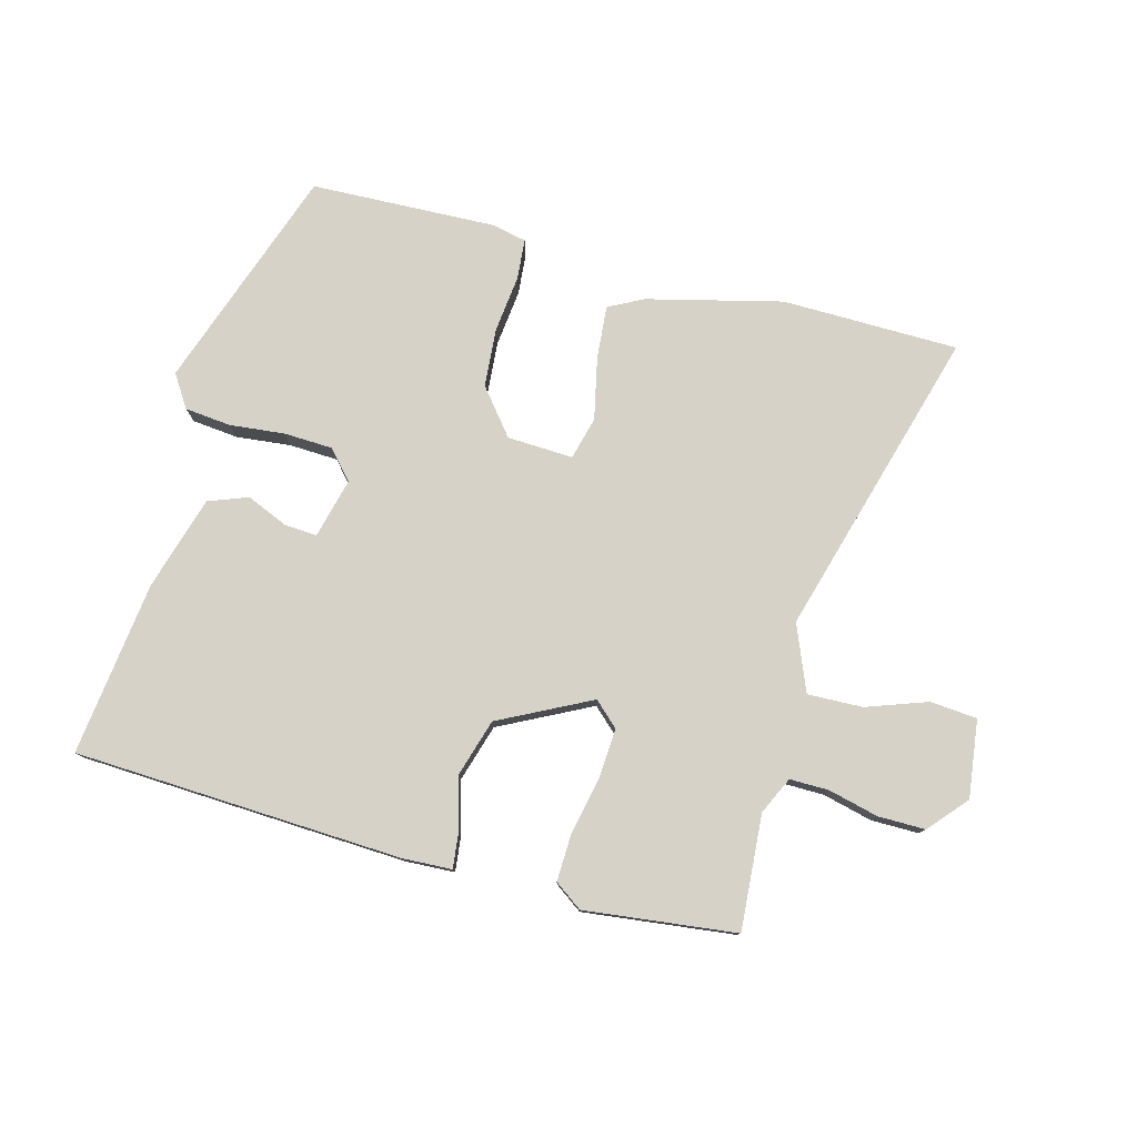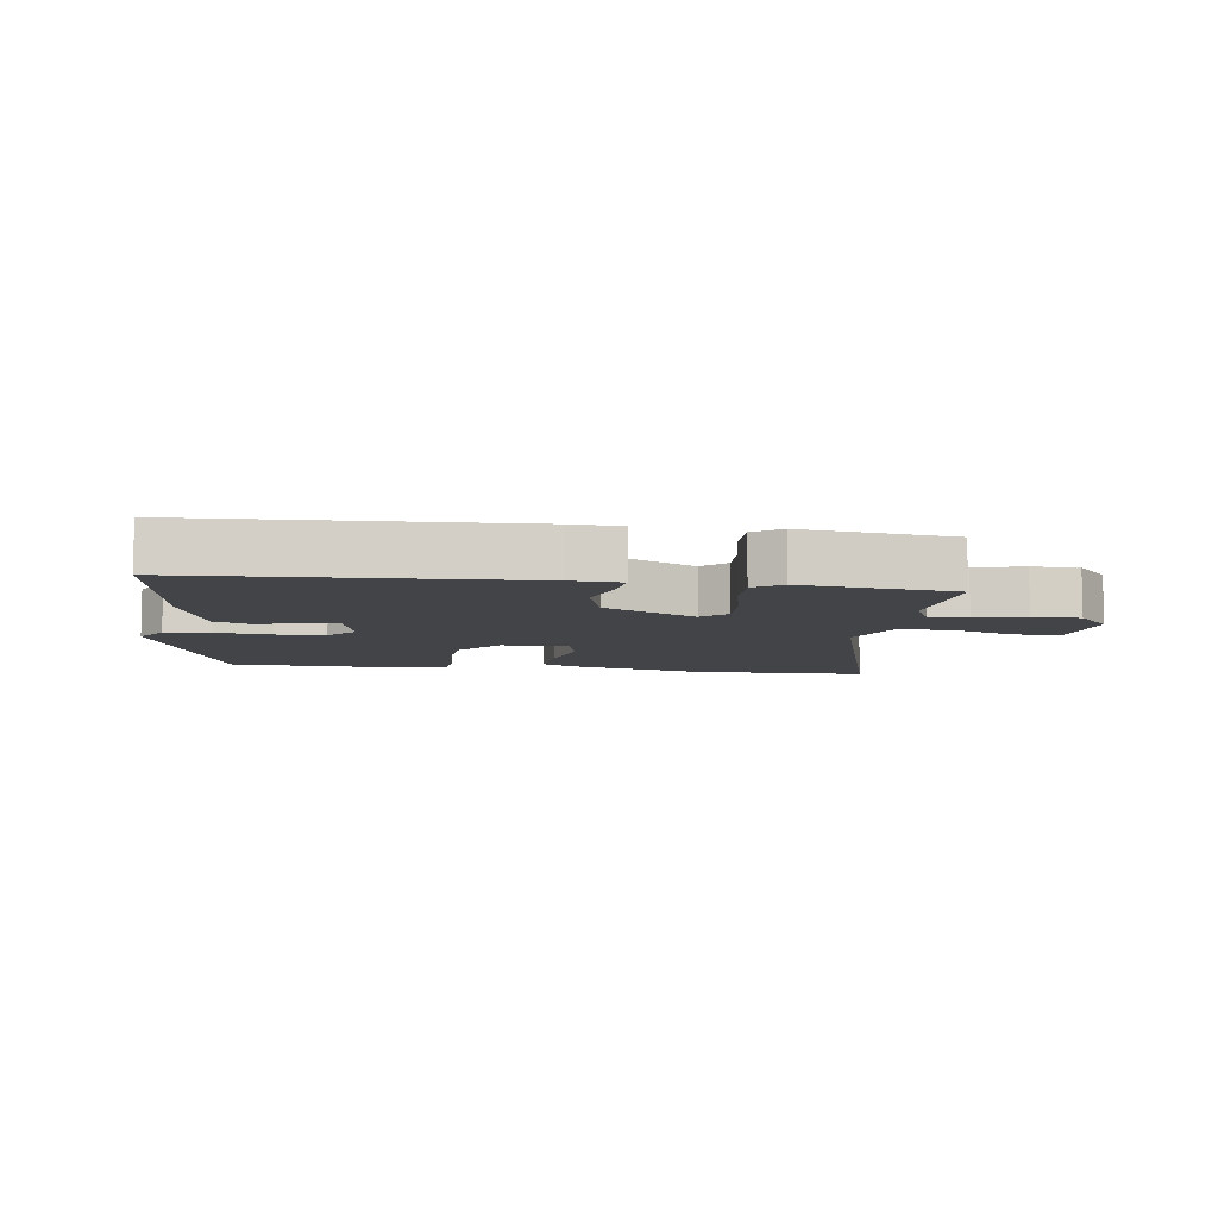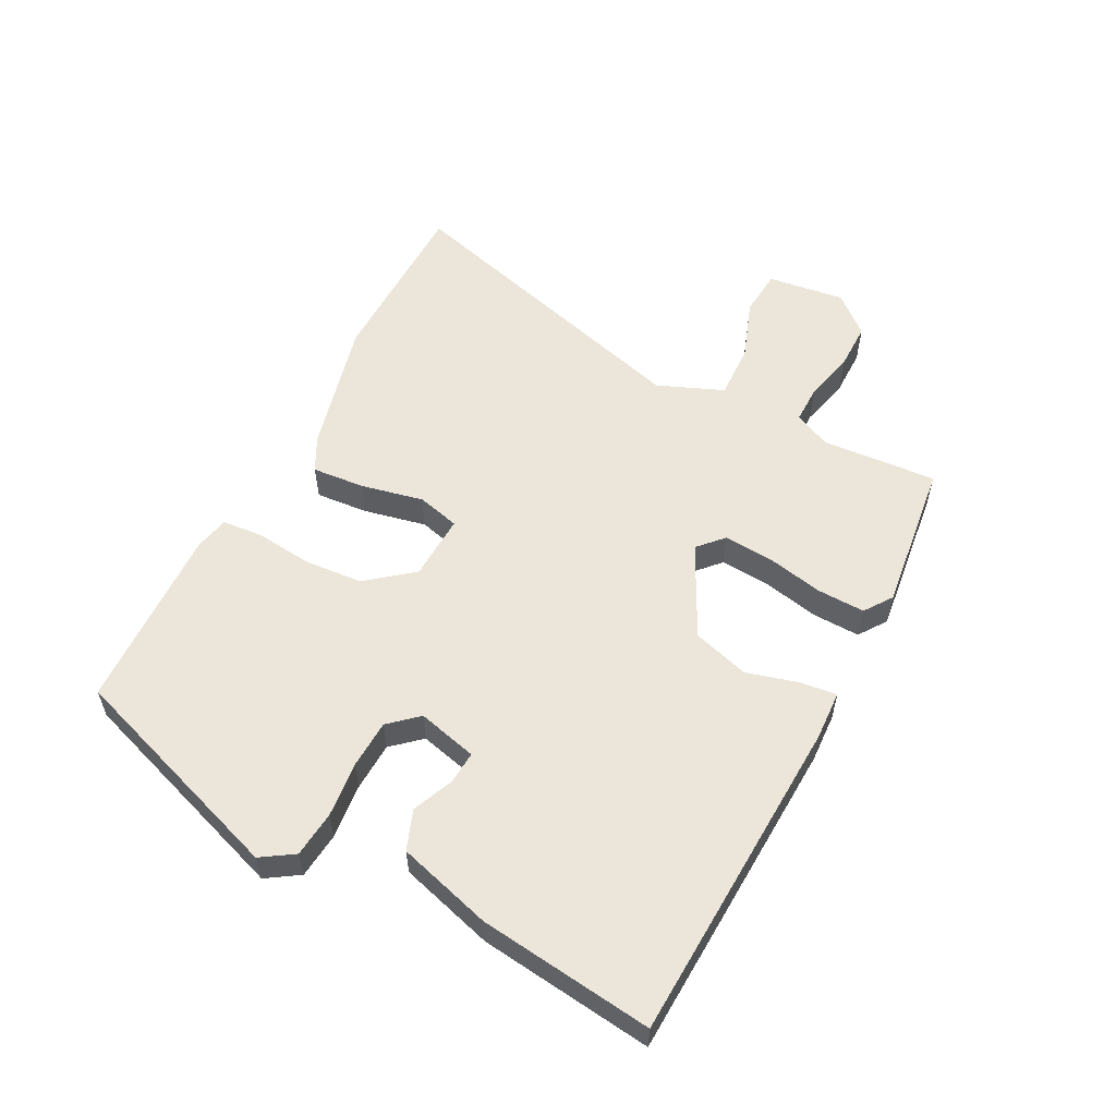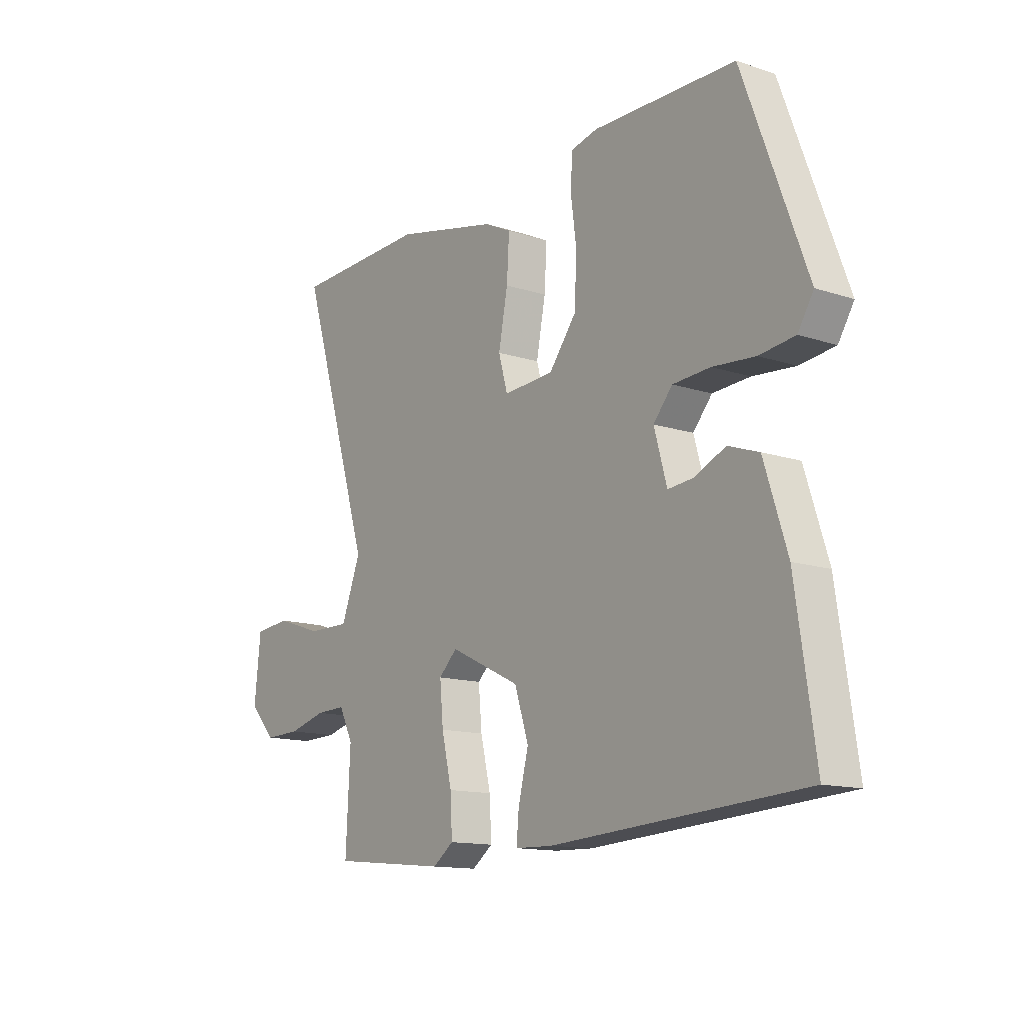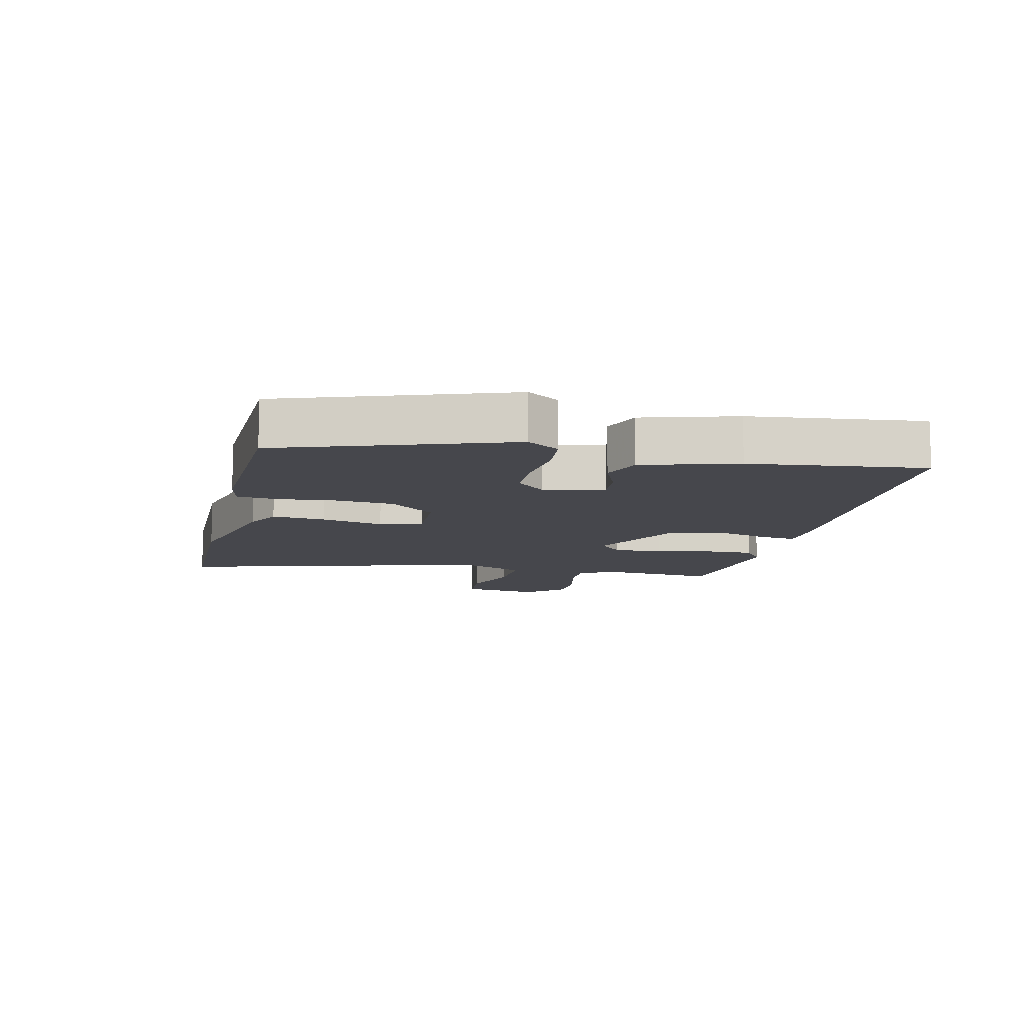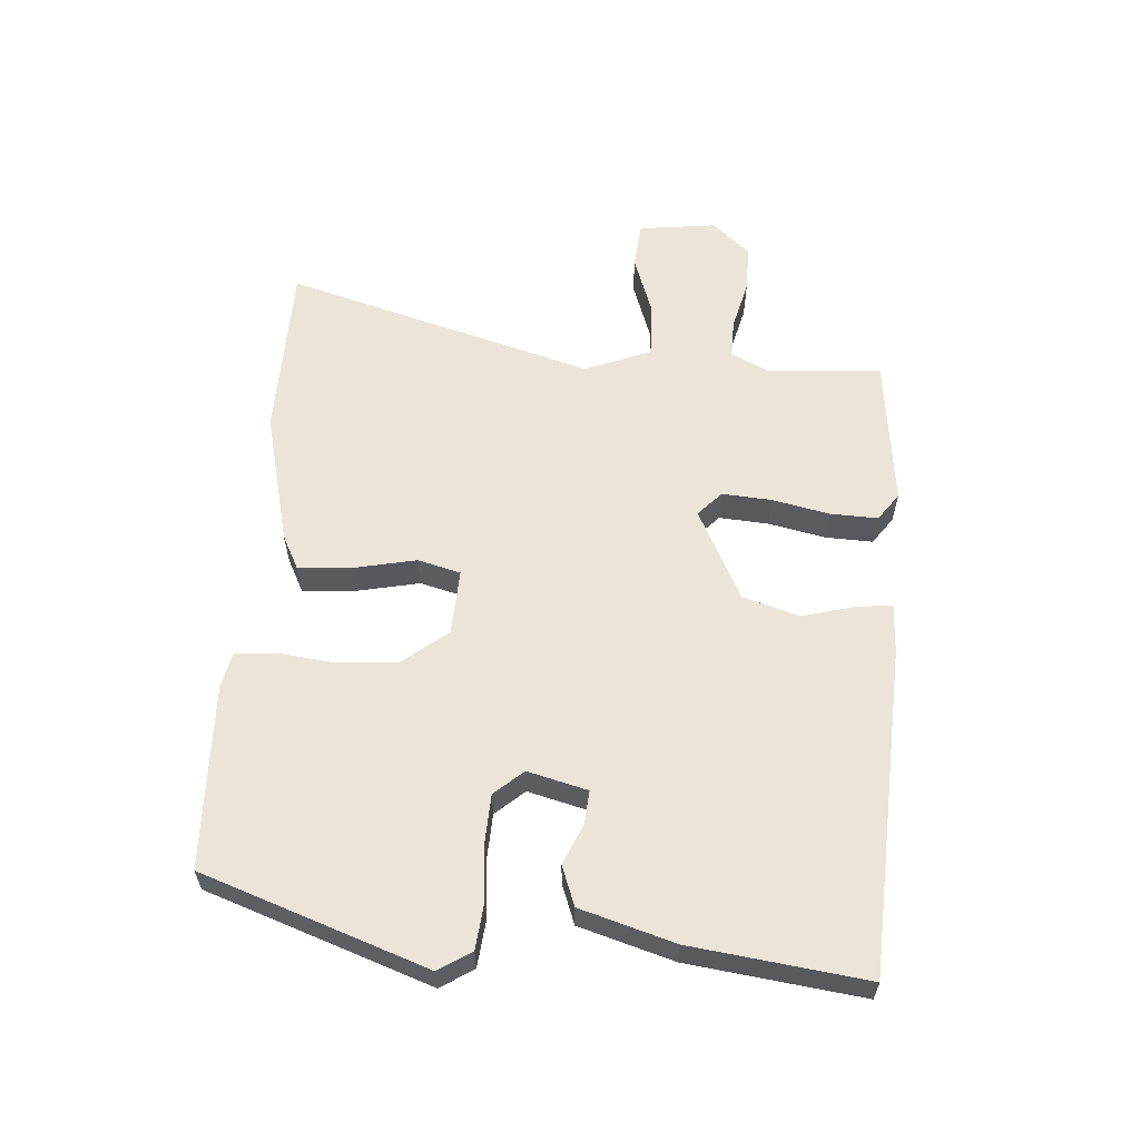
<metadata>
{"format":"obj","ext":"obj","renderer":"f3d","projection":"perspective","resolution":1024,"background":"white","views":[{"elev":78.3,"azim":-166.3,"up":"+Y"},{"elev":-7.8,"azim":170.7,"up":"+Y"},{"elev":56.3,"azim":116.1,"up":"+Y"},{"elev":-13.4,"azim":53.3,"up":"+Z"},{"elev":-10.9,"azim":75.5,"up":"+Y"},{"elev":59.3,"azim":93.0,"up":"+Y"}]}
</metadata>
<code>
v -0.534 0.07 -0.469
v -0.525 0.07 -0.287
v -0.554 0.07 -0.229
v -0.616 0.07 -0.231
v -0.694 0.07 -0.252
v -0.769 0.07 -0.254
v -0.823 0.07 -0.195
v -0.81 0.07 -0.072
v -0.736 0.07 -0.064
v -0.639 0.07 -0.096
v -0.552 0.07 -0.097
v -0.512 0.07 0.008
v -0.662 0.07 0.494
v -0.383 0.07 0.504
v -0.169 0.07 0.456
v -0.114 0.07 0.429
v -0.119 0.07 0.345
v -0.138 0.07 0.246
v -0.119 0.07 0.179
v -0.015 0.07 0.186
v 0.041 0.07 0.259
v 0.046 0.07 0.352
v 0.034 0.07 0.442
v 0.038 0.07 0.506
v 0.093 0.07 0.519
v 0.386 0.07 0.515
v 0.516 0.07 0.164
v 0.484 0.07 0.112
v 0.411 0.07 0.103
v 0.324 0.07 0.11
v 0.247 0.07 0.105
v 0.208 0.07 0.059
v 0.234 0.07 -0.035
v 0.286 0.07 -0.03
v 0.35 0.07 -0.001
v 0.413 0.07 -0.023
v 0.46 0.07 -0.171
v 0.5 0.07 -0.445
v -0.018 0.07 -0.481
v -0.096 0.07 -0.479
v -0.091 0.07 -0.423
v -0.07 0.07 -0.339
v -0.099 0.07 -0.25
v -0.245 0.07 -0.18
v -0.283 0.07 -0.217
v -0.276 0.07 -0.295
v -0.255 0.07 -0.385
v -0.251 0.07 -0.46
v -0.294 0.07 -0.492
v -0.534 0 -0.469
v -0.525 0 -0.287
v -0.554 0 -0.229
v -0.616 0 -0.231
v -0.694 0 -0.252
v -0.769 0 -0.254
v -0.823 0 -0.195
v -0.81 0 -0.072
v -0.736 0 -0.064
v -0.639 0 -0.096
v -0.552 0 -0.097
v -0.512 0 0.008
v -0.662 0 0.494
v -0.383 0 0.504
v -0.169 0 0.456
v -0.114 0 0.429
v -0.119 0 0.345
v -0.138 0 0.246
v -0.119 0 0.179
v -0.015 0 0.186
v 0.041 0 0.259
v 0.046 0 0.352
v 0.034 0 0.442
v 0.038 0 0.506
v 0.093 0 0.519
v 0.386 0 0.515
v 0.516 0 0.164
v 0.484 0 0.112
v 0.411 0 0.103
v 0.324 0 0.11
v 0.247 0 0.105
v 0.208 0 0.059
v 0.234 0 -0.035
v 0.286 0 -0.03
v 0.35 0 -0.001
v 0.413 0 -0.023
v 0.46 0 -0.171
v 0.5 0 -0.445
v -0.018 0 -0.481
v -0.096 0 -0.479
v -0.091 0 -0.423
v -0.07 0 -0.339
v -0.099 0 -0.25
v -0.245 0 -0.18
v -0.283 0 -0.217
v -0.276 0 -0.295
v -0.255 0 -0.385
v -0.251 0 -0.46
v -0.294 0 -0.492
f 46 47 48 49
f 45 46 49 1
f 39 40 41 42
f 39 42 43
f 38 39 43
f 37 38 43 44
f 34 35 36 37
f 33 34 37 44
f 27 28 29 30
f 27 30 31
f 26 27 31
f 25 26 31 32
f 22 23 24 25
f 21 22 25 32
f 15 16 17 18
f 13 14 15 18
f 12 13 18 19
f 11 12 19 20
f 7 8 9 10
f 7 10 11
f 4 5 6 7
f 3 4 7 11
f 2 3 11 20
f 45 1 2 20
f 21 32 33 44
f 20 21 44 45
f 98 97 96 95
f 50 98 95 94
f 91 90 89 88
f 92 91 88
f 92 88 87
f 93 92 87 86
f 86 85 84 83
f 93 86 83 82
f 79 78 77 76
f 80 79 76
f 80 76 75
f 81 80 75 74
f 74 73 72 71
f 81 74 71 70
f 67 66 65 64
f 67 64 63 62
f 68 67 62 61
f 69 68 61 60
f 59 58 57 56
f 60 59 56
f 56 55 54 53
f 60 56 53 52
f 69 60 52 51
f 69 51 50 94
f 93 82 81 70
f 94 93 70 69
f 1 50 51 2
f 2 51 52 3
f 3 52 53 4
f 4 53 54 5
f 5 54 55 6
f 6 55 56 7
f 7 56 57 8
f 8 57 58 9
f 9 58 59 10
f 10 59 60 11
f 11 60 61 12
f 12 61 62 13
f 13 62 63 14
f 14 63 64 15
f 15 64 65 16
f 16 65 66 17
f 17 66 67 18
f 18 67 68 19
f 19 68 69 20
f 20 69 70 21
f 21 70 71 22
f 22 71 72 23
f 23 72 73 24
f 24 73 74 25
f 25 74 75 26
f 26 75 76 27
f 27 76 77 28
f 28 77 78 29
f 29 78 79 30
f 30 79 80 31
f 31 80 81 32
f 32 81 82 33
f 33 82 83 34
f 34 83 84 35
f 35 84 85 36
f 36 85 86 37
f 37 86 87 38
f 38 87 88 39
f 39 88 89 40
f 40 89 90 41
f 41 90 91 42
f 42 91 92 43
f 43 92 93 44
f 44 93 94 45
f 45 94 95 46
f 46 95 96 47
f 47 96 97 48
f 48 97 98 49
f 49 98 50 1

</code>
